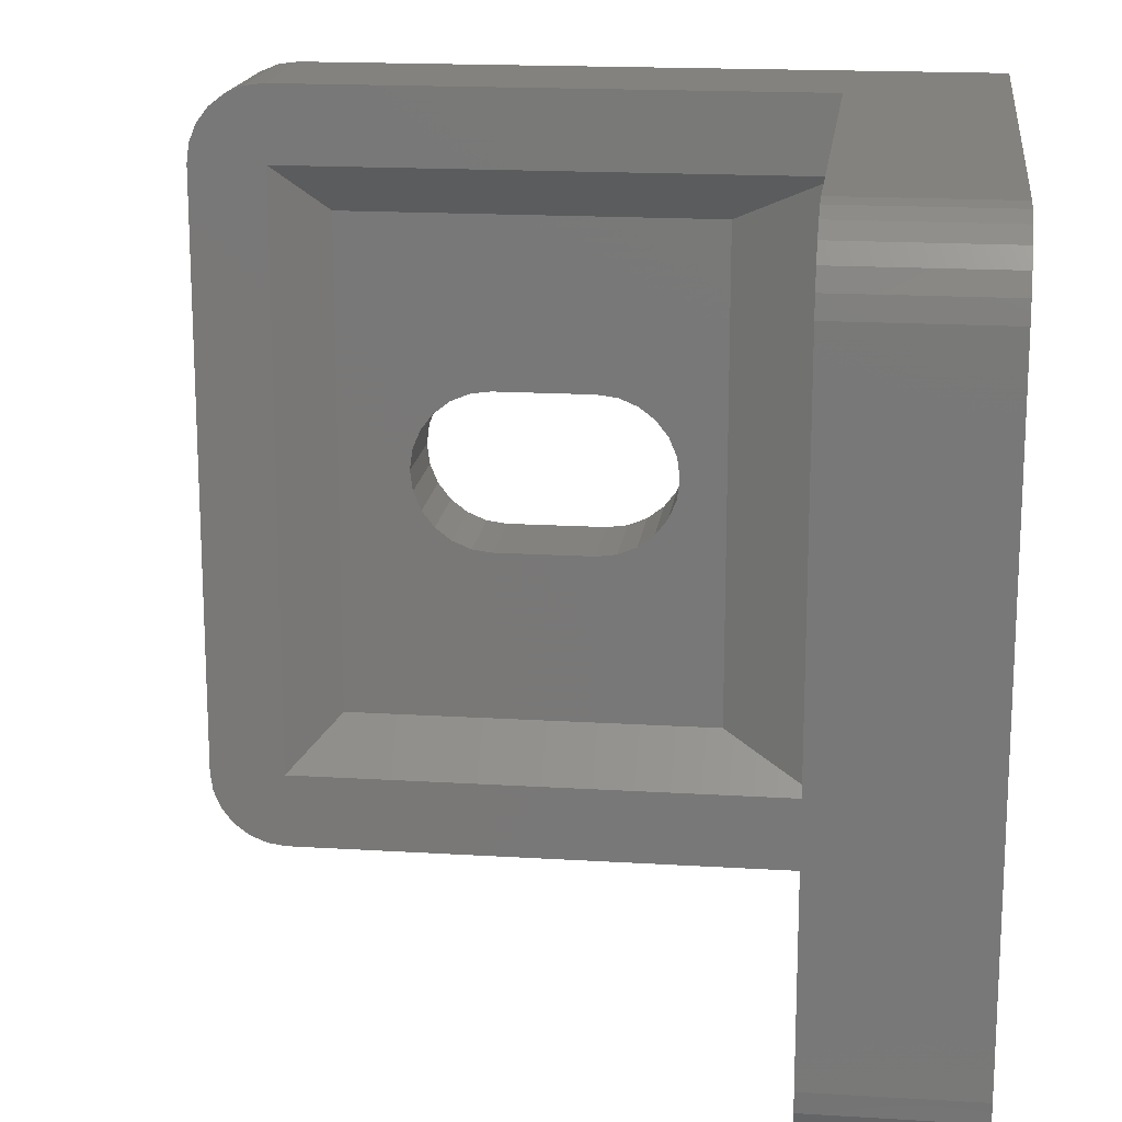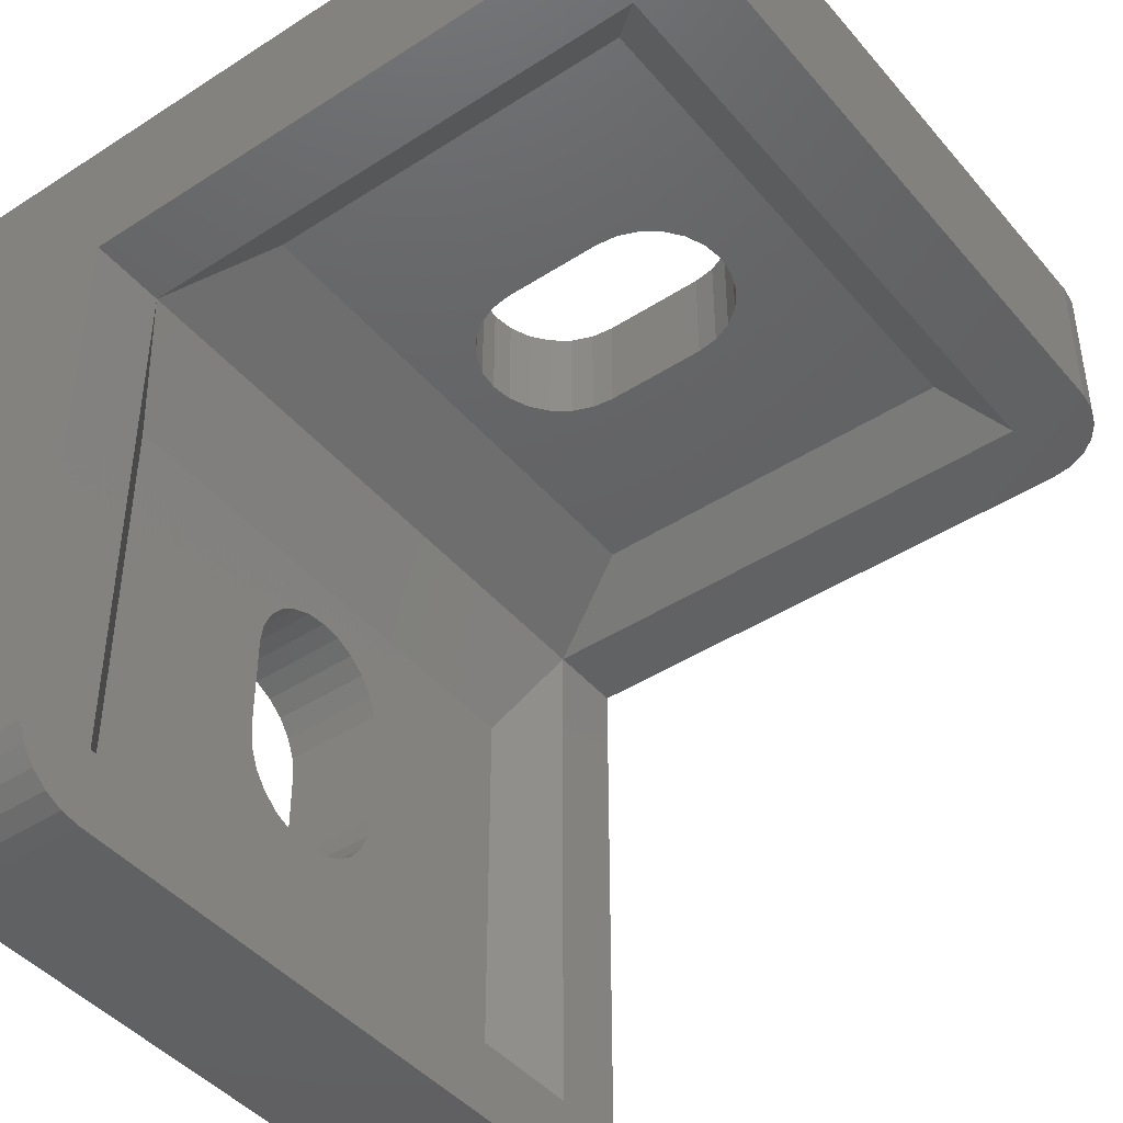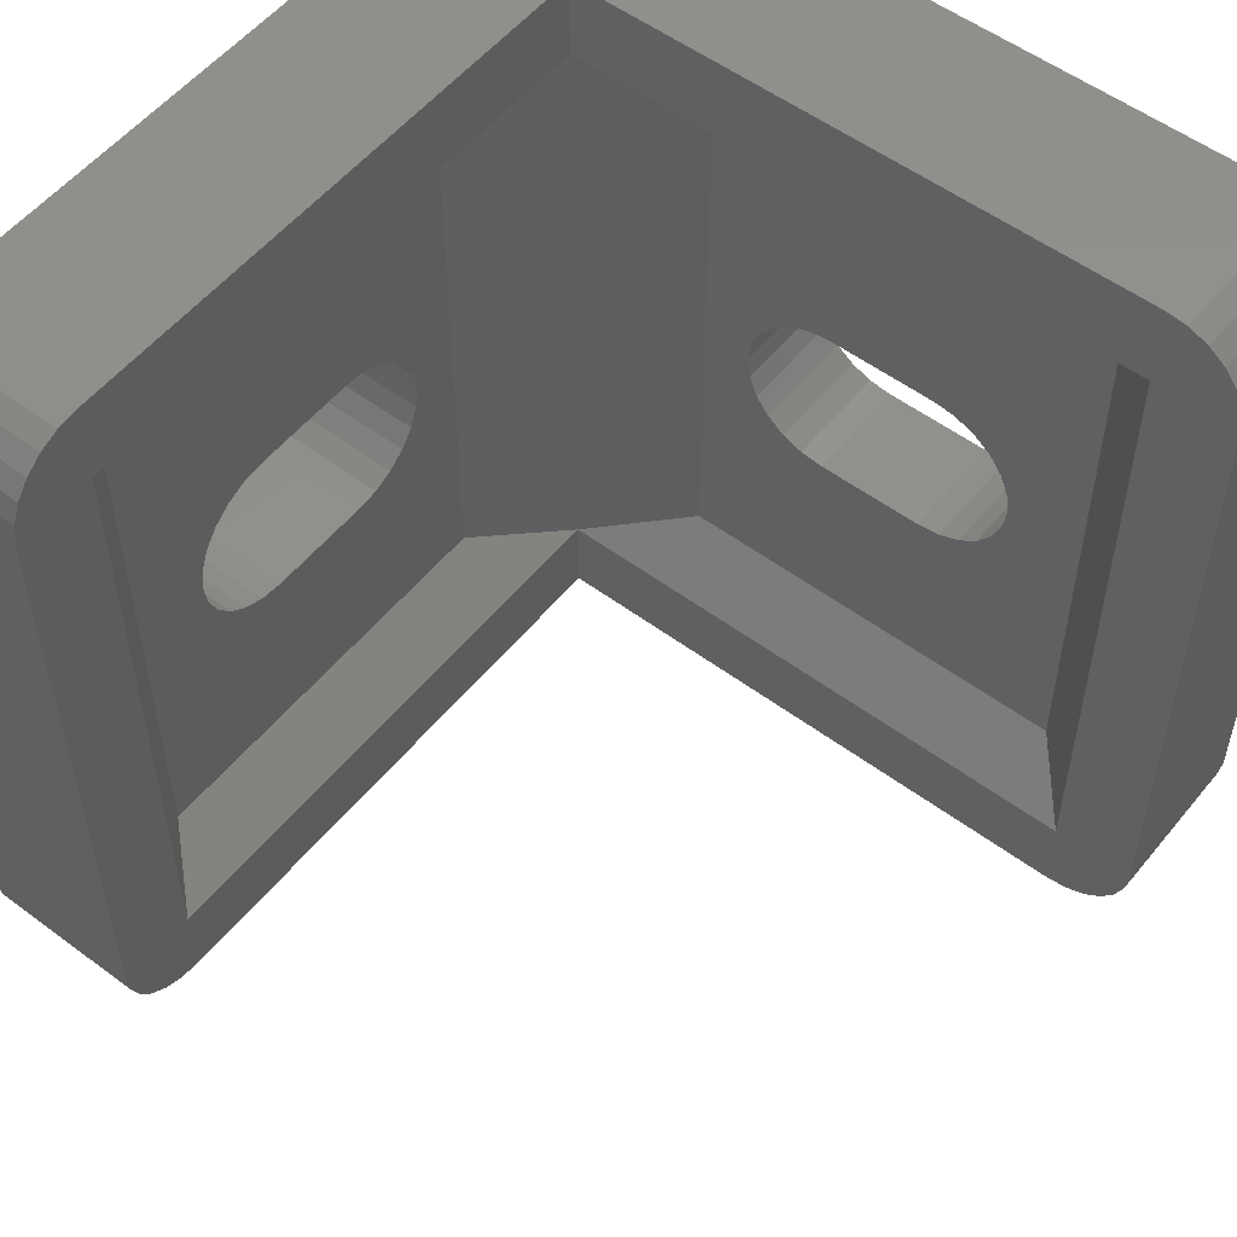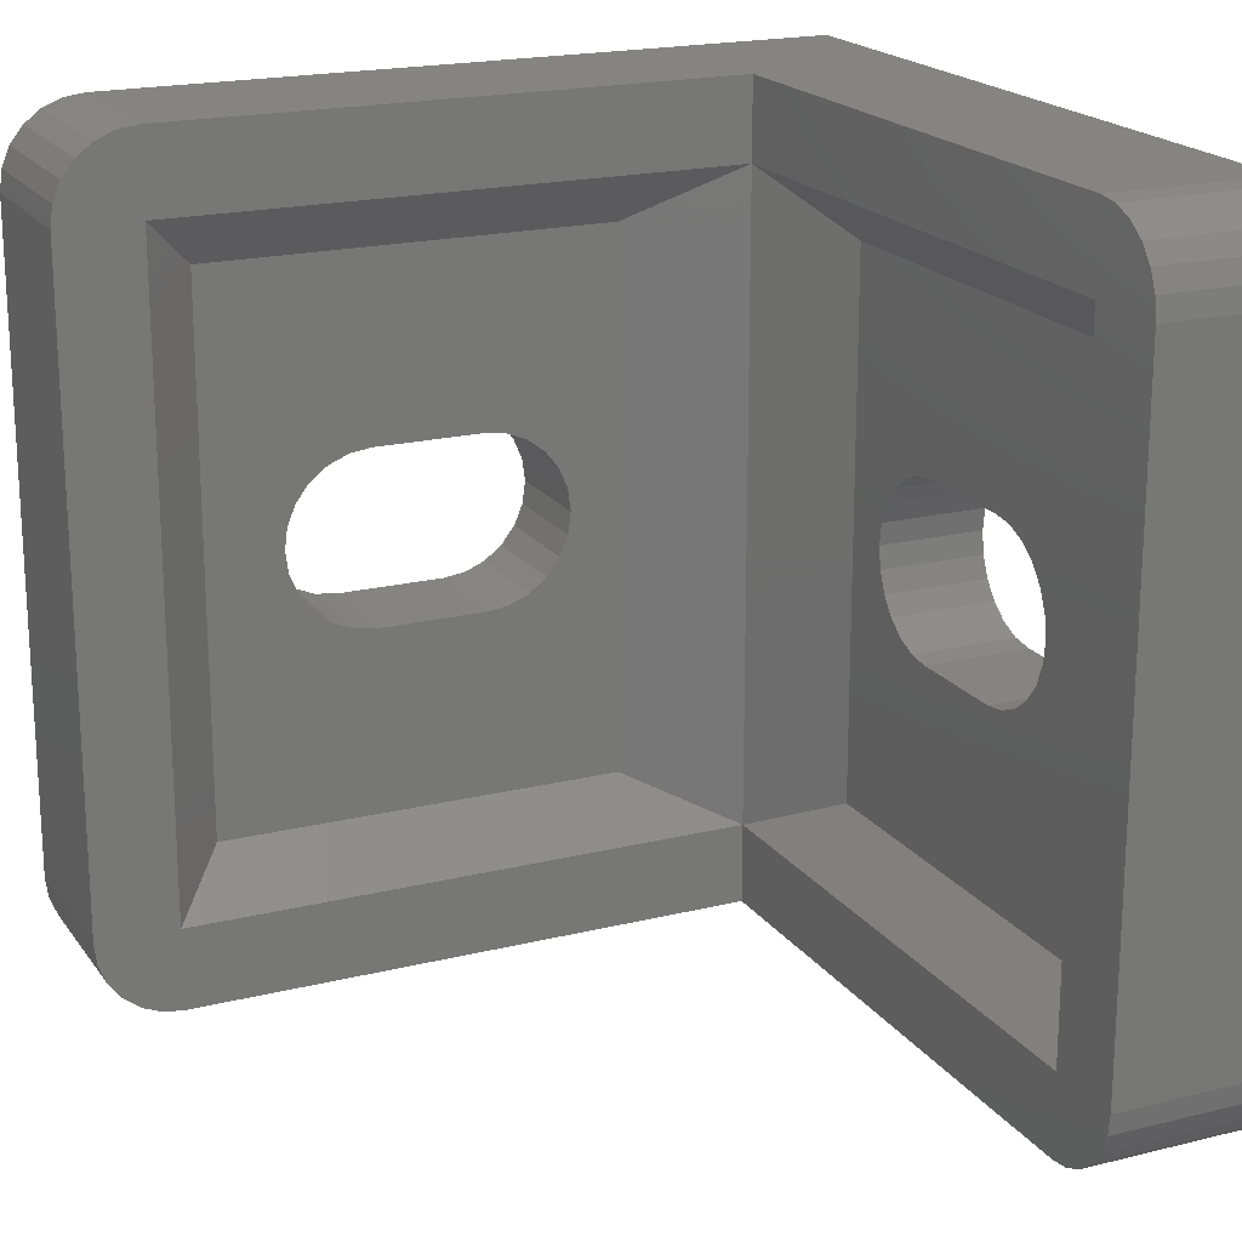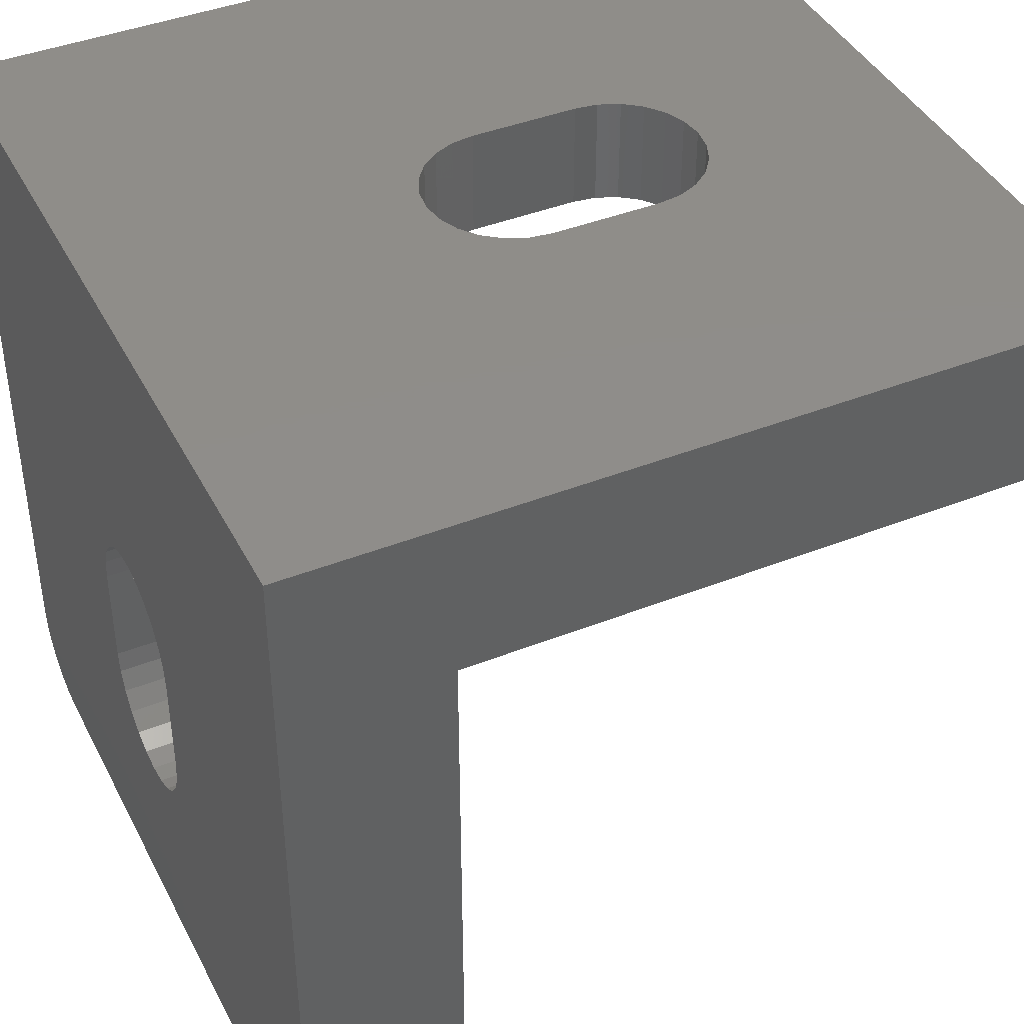
<metadata>
{"format":"stl","ext":"stl","renderer":"f3d","projection":"perspective","resolution":1024,"background":"white","views":[{"elev":17.2,"azim":97.0,"up":"+Z"},{"elev":-44.0,"azim":37.1,"up":"+Y"},{"elev":54.3,"azim":38.3,"up":"+Z"},{"elev":19.5,"azim":65.1,"up":"+Z"},{"elev":41.7,"azim":-25.5,"up":"+Y"}]}
</metadata>
<code>
# stl→obj: 180 verts, 364 faces
v 3 -15 13.5
v 0 -15 1.5
v 3 -15 1.5
v 0 -15 13.5
v 0 -14.95 13.89
v 0 -14.95 1.112
v 0 -14.8 14.25
v 0 -14.8 0.75
v 0 -14.56 14.56
v 0 -14.56 0.4393
v 0 -14.25 14.8
v 0 -14.25 0.201
v 0 -13.89 14.95
v 0 -13.89 0.05111
v 0 -13.5 15
v 0 -13.5 1.762e-16
v 0 -11.05 7.914
v 0 -10.89 8.3
v 0 -10.63 8.631
v 0 -10.3 8.886
v 0 0 15
v 0 -11.1 7.5
v 0 -9.914 9.045
v 0 -9.5 9.1
v 0 -7.5 9.1
v 0 -7.086 9.045
v 0 -6.7 8.886
v 0 -6.369 8.631
v 0 -6.114 8.3
v 0 -5.955 7.914
v 0 -5.9 7.5
v 0 -10.3 6.114
v 0 0 0
v 0 -10.63 6.369
v 0 -10.89 6.7
v 0 -11.05 7.086
v 0 -9.914 5.955
v 0 -9.5 5.9
v 0 -7.5 5.9
v 0 -7.086 5.955
v 0 -6.7 6.114
v 0 -6.369 6.369
v 0 -6.114 6.7
v 0 -5.955 7.086
v 13.89 -3.525e-16 0.05111
v 13.5 -3.525e-16 -4.547e-16
v 6.369 2.82e-15 6.369
v 6.114 2.82e-15 6.7
v 14.25 -3.525e-16 0.201
v 6.7 2.82e-15 6.114
v 14.56 -3.525e-16 0.4393
v 14.8 -3.525e-16 0.75
v 14.95 -3.525e-16 1.112
v 15 -3.525e-16 1.5
v 7.086 2.82e-15 5.955
v 7.5 2.82e-15 5.9
v 5.955 2.82e-15 7.086
v 5.9 2.82e-15 7.5
v 5.955 2.82e-15 7.914
v 6.114 2.82e-15 8.3
v 6.369 2.82e-15 8.631
v 6.7 2.82e-15 8.886
v 7.086 2.82e-15 9.045
v 7.5 2.82e-15 9.1
v 9.5 2.82e-15 9.1
v 15 0 13.5
v 14.95 0 13.89
v 14.8 -3.525e-16 14.25
v 14.56 -3.525e-16 14.56
v 14.25 -3.525e-16 14.8
v 13.89 -3.525e-16 14.95
v 13.5 -3.525e-16 15
v 10.89 2.82e-15 6.7
v 10.63 2.82e-15 6.369
v 10.3 2.82e-15 6.114
v 9.914 2.82e-15 5.955
v 9.5 2.82e-15 5.9
v 11.05 2.82e-15 7.086
v 11.1 2.82e-15 7.5
v 11.05 2.82e-15 7.914
v 10.89 2.82e-15 8.3
v 10.63 2.82e-15 8.631
v 10.3 2.82e-15 8.886
v 9.914 2.82e-15 9.045
v 15 -3 13.5
v 15 -3 1.5
v 3 -13.89 14.95
v 3 -13.5 15
v 3 -14.95 13.89
v 3 -14.8 14.25
v 3 -14.56 14.56
v 3 -14.25 14.8
v 3 -14.95 1.112
v 3 -13.5 1.765e-16
v 3 -13.89 0.05111
v 3 -14.25 0.201
v 3 -14.56 0.4393
v 3 -14.8 0.75
v 13.89 -3 14.95
v 13.5 -3 15
v 14.25 -3 14.8
v 14.56 -3 14.56
v 14.8 -3 14.25
v 14.95 -3 13.89
v 13.5 -3 -1.082e-17
v 13.89 -3 0.05111
v 14.95 -3 1.112
v 14.8 -3 0.75
v 14.56 -3 0.4393
v 14.25 -3 0.201
v 3 -3 -1.061e-17
v 2 -12.5 2.5
v 3 -13.5 13.5
v 3 -13.5 1.5
v 2 -12.5 12.5
v 12.5 -2 12.5
v 13.5 -3 1.5
v 13.5 -3 13.5
v 12.5 -2 2.5
v 3 -3 1.5
v 3 -3 13.5
v 3 -3 15
v 5 -2 2.5
v 5 -2 12.5
v 2 -5 12.5
v 2 -5 2.5
v 3 -3 12.5
v 3 -3 2.5
v 2 -11.05 7.086
v 2 -10.89 6.7
v 2 -10.63 6.369
v 2 -10.3 6.114
v 2 -11.1 7.5
v 2 -9.914 5.955
v 2 -9.5 5.9
v 2 -7.5 5.9
v 2 -7.086 5.955
v 2 -6.7 6.114
v 2 -6.369 6.369
v 2 -6.114 6.7
v 2 -5.955 7.086
v 2 -5.9 7.5
v 2 -10.3 8.886
v 2 -10.63 8.631
v 2 -10.89 8.3
v 2 -11.05 7.914
v 2 -9.914 9.045
v 2 -9.5 9.1
v 2 -7.5 9.1
v 2 -7.086 9.045
v 2 -6.7 8.886
v 2 -6.369 8.631
v 2 -6.114 8.3
v 2 -5.955 7.914
v 10.3 -2 6.114
v 10.63 -2 6.369
v 10.89 -2 6.7
v 11.05 -2 7.086
v 9.914 -2 5.955
v 9.5 -2 5.9
v 11.1 -2 7.5
v 11.05 -2 7.914
v 10.89 -2 8.3
v 10.63 -2 8.631
v 10.3 -2 8.886
v 9.914 -2 9.045
v 9.5 -2 9.1
v 7.5 -2 9.1
v 5.955 -2 7.086
v 6.114 -2 6.7
v 6.369 -2 6.369
v 6.7 -2 6.114
v 7.086 -2 5.955
v 7.5 -2 5.9
v 5.9 -2 7.5
v 5.955 -2 7.914
v 6.114 -2 8.3
v 6.369 -2 8.631
v 6.7 -2 8.886
v 7.086 -2 9.045
f 1 2 3
f 2 1 4
f 5 2 4
f 2 5 6
f 6 5 7
f 6 7 8
f 8 7 9
f 8 9 10
f 10 9 11
f 10 11 12
f 12 11 13
f 12 13 14
f 14 13 15
f 14 15 16
f 16 15 17
f 17 15 18
f 18 15 19
f 19 15 20
f 20 15 21
f 16 17 22
f 20 21 23
f 23 21 24
f 24 21 25
f 25 21 26
f 26 21 27
f 27 21 28
f 28 21 29
f 29 21 30
f 30 21 31
f 16 32 33
f 32 16 34
f 34 16 35
f 35 16 36
f 36 16 22
f 33 32 37
f 33 37 38
f 33 38 39
f 33 39 40
f 33 40 41
f 33 41 42
f 33 42 43
f 33 43 44
f 33 44 31
f 33 31 21
f 33 45 46
f 45 33 47
f 47 33 48
f 48 33 21
f 45 47 49
f 49 47 50
f 49 50 51
f 51 50 52
f 52 50 53
f 53 50 54
f 54 50 55
f 54 55 56
f 48 21 57
f 57 21 58
f 58 21 59
f 59 21 60
f 60 21 61
f 61 21 62
f 62 21 63
f 63 21 64
f 64 21 65
f 65 21 66
f 66 21 67
f 67 21 68
f 68 21 69
f 69 21 70
f 70 21 71
f 71 21 72
f 54 73 66
f 73 54 74
f 74 54 75
f 75 54 76
f 76 54 77
f 77 54 56
f 66 73 78
f 66 78 79
f 66 79 80
f 66 80 81
f 66 81 82
f 66 82 83
f 66 83 84
f 66 84 65
f 54 85 86
f 85 54 66
f 87 15 13
f 15 87 88
f 89 4 1
f 4 89 5
f 90 5 89
f 5 90 7
f 91 7 90
f 7 91 9
f 91 11 9
f 11 91 92
f 92 13 11
f 13 92 87
f 3 6 93
f 6 3 2
f 94 14 16
f 14 94 95
f 95 12 14
f 12 95 96
f 96 10 12
f 10 96 97
f 98 10 97
f 10 98 8
f 93 8 98
f 8 93 6
f 99 72 100
f 72 99 71
f 101 71 99
f 71 101 70
f 102 70 101
f 70 102 69
f 68 102 103
f 102 68 69
f 104 68 103
f 68 104 67
f 66 104 85
f 104 66 67
f 45 105 46
f 105 45 106
f 53 86 107
f 86 53 54
f 52 107 108
f 107 52 53
f 51 108 109
f 108 51 52
f 51 110 49
f 110 51 109
f 49 106 45
f 106 49 110
f 33 111 16
f 111 33 46
f 111 46 105
f 94 16 111
f 112 113 114
f 113 112 115
f 116 117 118
f 117 116 119
f 111 114 94
f 114 111 120
f 93 1 3
f 1 93 89
f 89 93 98
f 89 98 90
f 90 98 97
f 90 97 91
f 91 97 96
f 91 96 92
f 92 96 87
f 87 96 95
f 87 95 94
f 87 94 88
f 88 94 114
f 88 114 113
f 88 113 121
f 88 121 122
f 85 117 86
f 117 85 118
f 118 85 104
f 118 104 121
f 121 104 122
f 122 104 103
f 122 103 102
f 122 102 101
f 122 101 99
f 122 99 100
f 106 111 105
f 111 106 120
f 120 106 110
f 120 110 109
f 120 109 108
f 120 108 107
f 120 107 86
f 120 86 117
f 88 21 15
f 21 88 122
f 122 72 21
f 72 122 100
f 119 120 117
f 120 119 123
f 124 118 121
f 118 124 116
f 121 115 125
f 115 121 113
f 120 112 114
f 112 120 126
f 127 121 125
f 121 127 124
f 123 128 120
f 120 128 126
f 112 129 115
f 129 112 130
f 130 112 131
f 131 112 132
f 132 112 126
f 115 129 133
f 132 126 134
f 134 126 135
f 135 126 136
f 136 126 137
f 137 126 138
f 138 126 139
f 139 126 140
f 140 126 141
f 141 126 142
f 115 143 125
f 143 115 144
f 144 115 145
f 145 115 146
f 146 115 133
f 125 143 147
f 125 147 148
f 125 148 149
f 125 149 150
f 125 150 151
f 125 151 152
f 125 152 153
f 125 153 154
f 125 154 142
f 125 142 126
f 128 125 126
f 125 128 127
f 119 155 123
f 155 119 156
f 156 119 157
f 157 119 158
f 158 119 116
f 123 155 159
f 123 159 160
f 158 116 161
f 161 116 162
f 162 116 163
f 163 116 164
f 164 116 165
f 165 116 166
f 166 116 167
f 167 116 168
f 123 169 124
f 169 123 170
f 170 123 171
f 171 123 172
f 172 123 173
f 173 123 174
f 174 123 160
f 124 169 175
f 124 175 176
f 124 176 177
f 124 177 178
f 124 178 179
f 124 179 180
f 124 180 168
f 124 168 116
f 123 127 128
f 127 123 124
f 160 56 174
f 56 160 77
f 174 55 173
f 55 174 56
f 173 50 172
f 50 173 55
f 172 47 171
f 47 172 50
f 47 170 171
f 170 47 48
f 48 169 170
f 169 48 57
f 57 175 169
f 175 57 58
f 58 176 175
f 176 58 59
f 59 177 176
f 177 59 60
f 60 178 177
f 178 60 61
f 62 178 61
f 178 62 179
f 63 179 62
f 179 63 180
f 64 180 63
f 180 64 168
f 65 168 64
f 168 65 167
f 84 167 65
f 167 84 166
f 83 166 84
f 166 83 165
f 82 165 83
f 165 82 164
f 82 163 164
f 163 82 81
f 81 162 163
f 162 81 80
f 80 161 162
f 161 80 79
f 79 158 161
f 158 79 78
f 78 157 158
f 157 78 73
f 73 156 157
f 156 73 74
f 156 75 155
f 75 156 74
f 155 76 159
f 76 155 75
f 159 77 160
f 77 159 76
f 135 39 38
f 39 135 136
f 134 38 37
f 38 134 135
f 132 37 32
f 37 132 134
f 131 32 34
f 32 131 132
f 35 131 34
f 131 35 130
f 36 130 35
f 130 36 129
f 22 129 36
f 129 22 133
f 17 133 22
f 133 17 146
f 18 146 17
f 146 18 145
f 19 145 18
f 145 19 144
f 143 19 20
f 19 143 144
f 147 20 23
f 20 147 143
f 148 23 24
f 23 148 147
f 149 24 25
f 24 149 148
f 150 25 26
f 25 150 149
f 151 26 27
f 26 151 150
f 152 27 28
f 27 152 151
f 152 29 153
f 29 152 28
f 153 30 154
f 30 153 29
f 154 31 142
f 31 154 30
f 142 44 141
f 44 142 31
f 141 43 140
f 43 141 44
f 140 42 139
f 42 140 43
f 138 42 41
f 42 138 139
f 137 41 40
f 41 137 138
f 136 40 39
f 40 136 137

</code>
